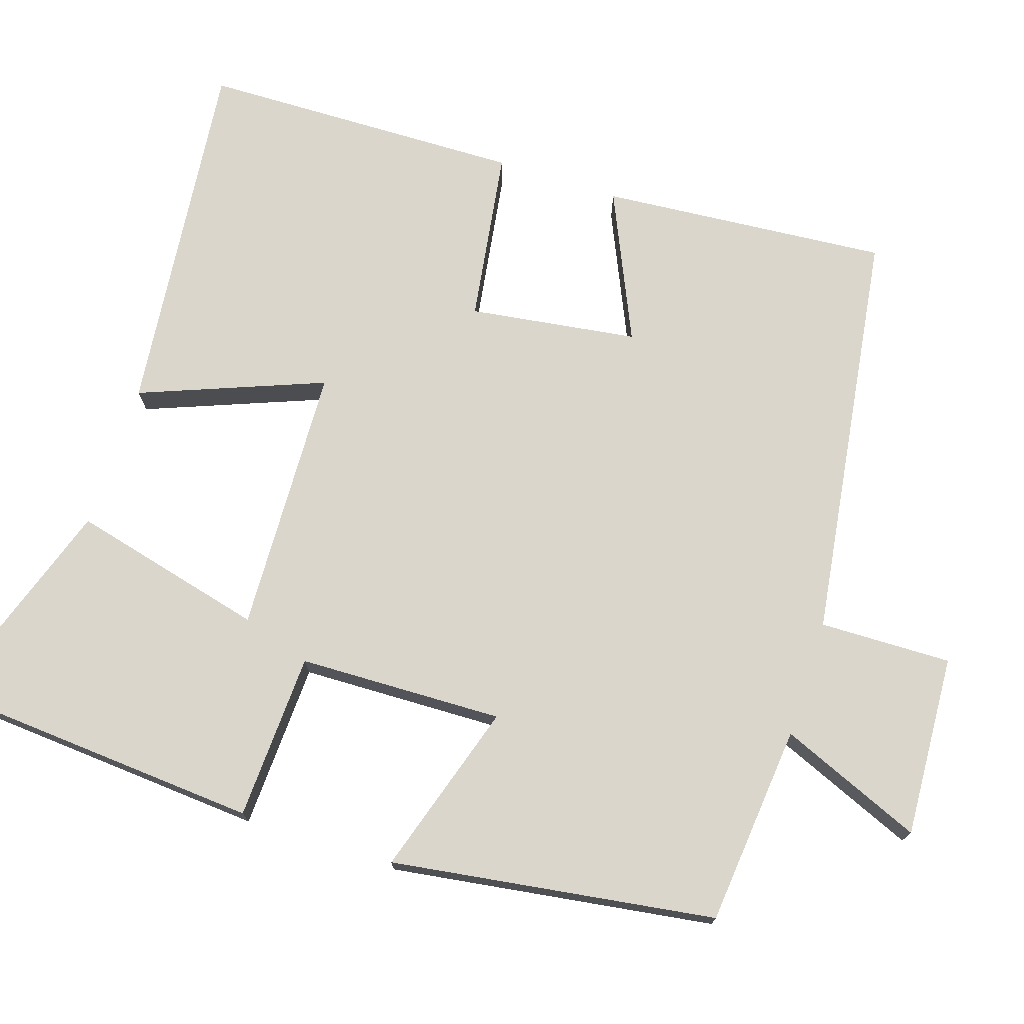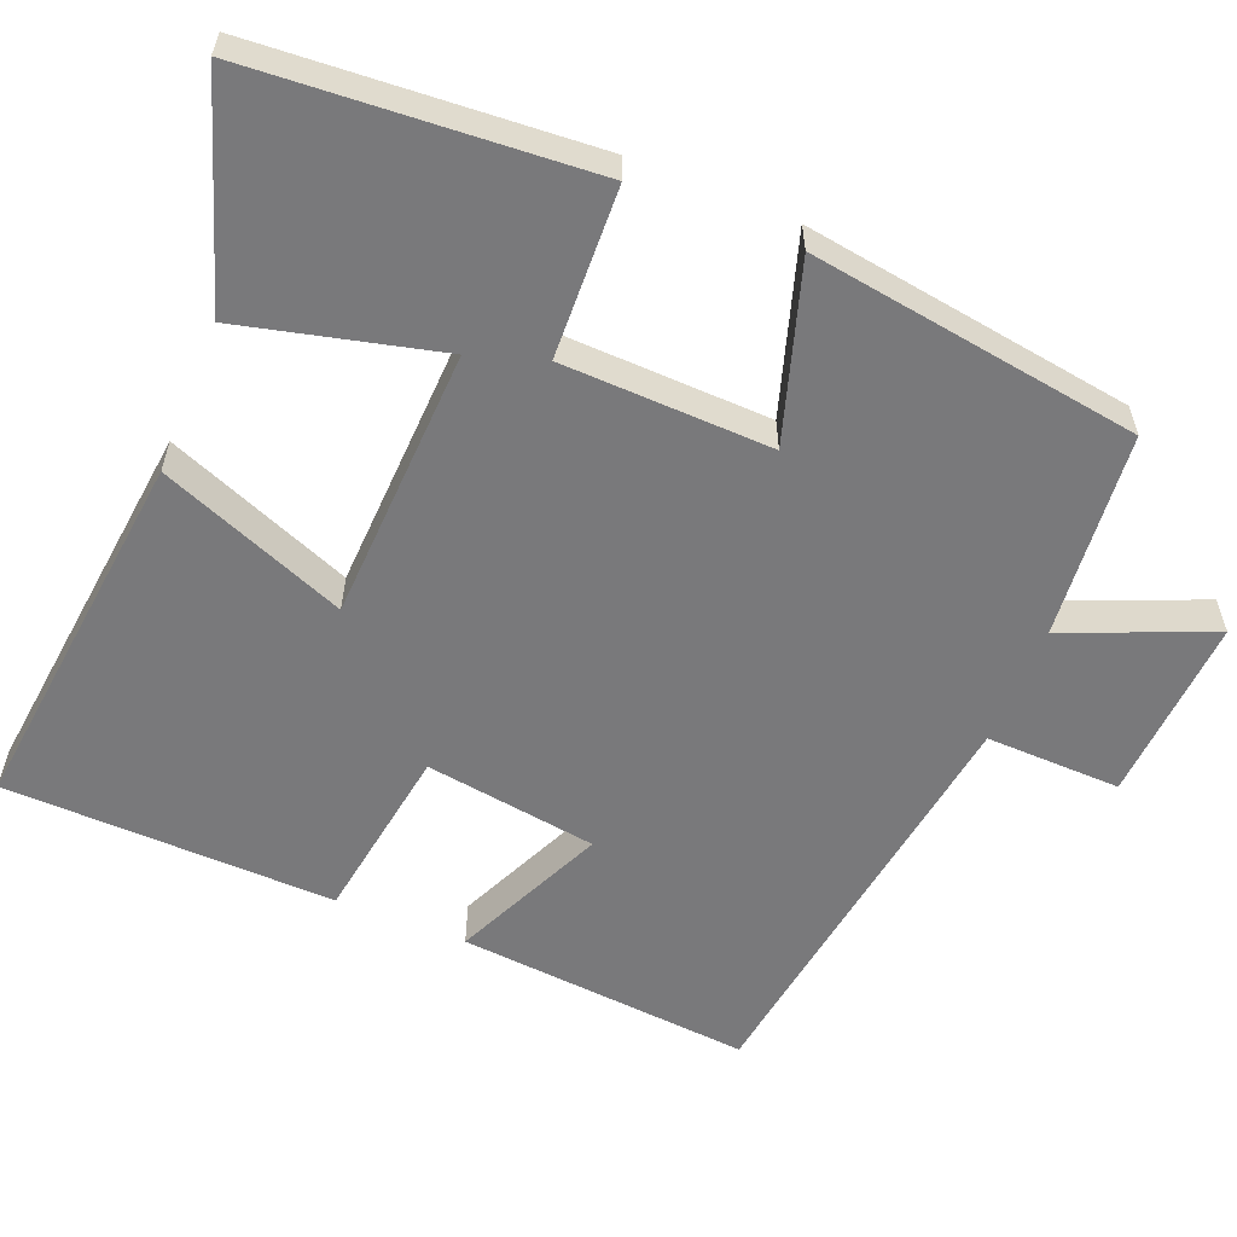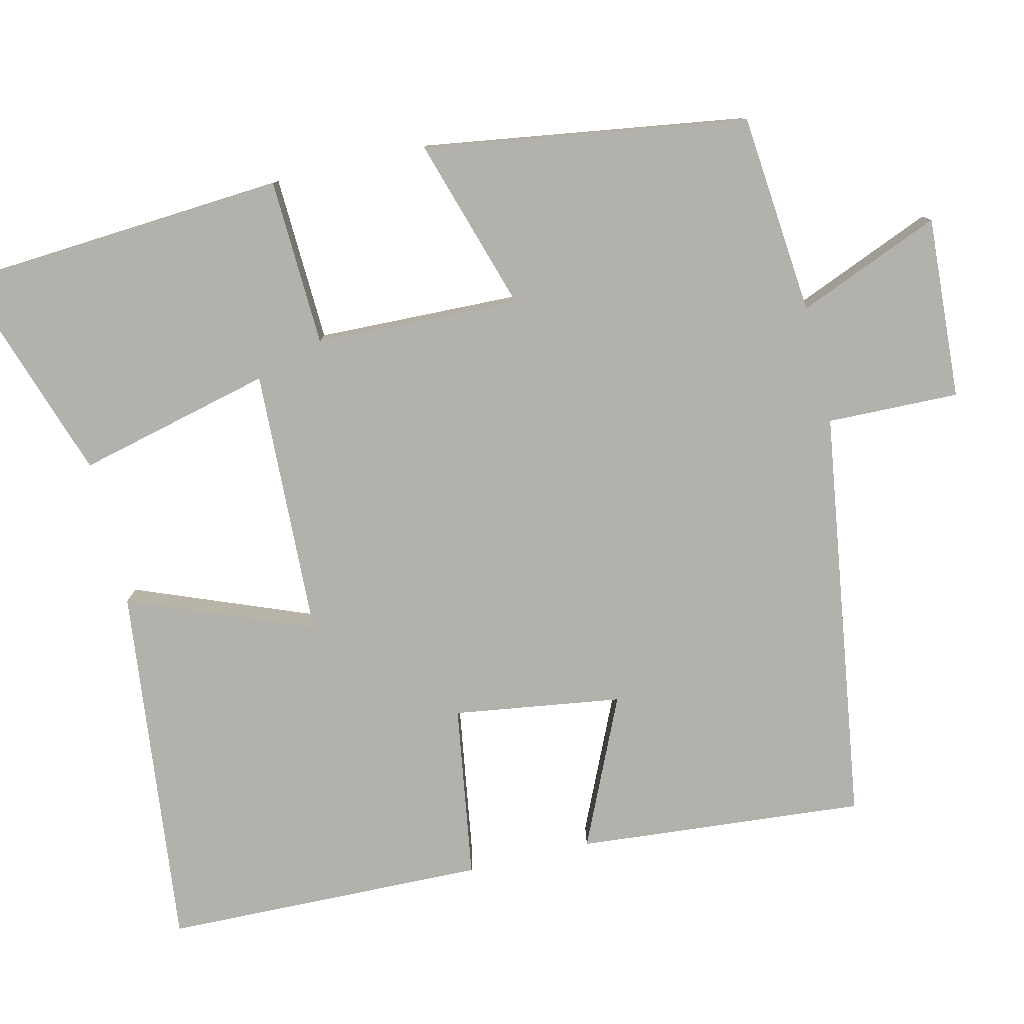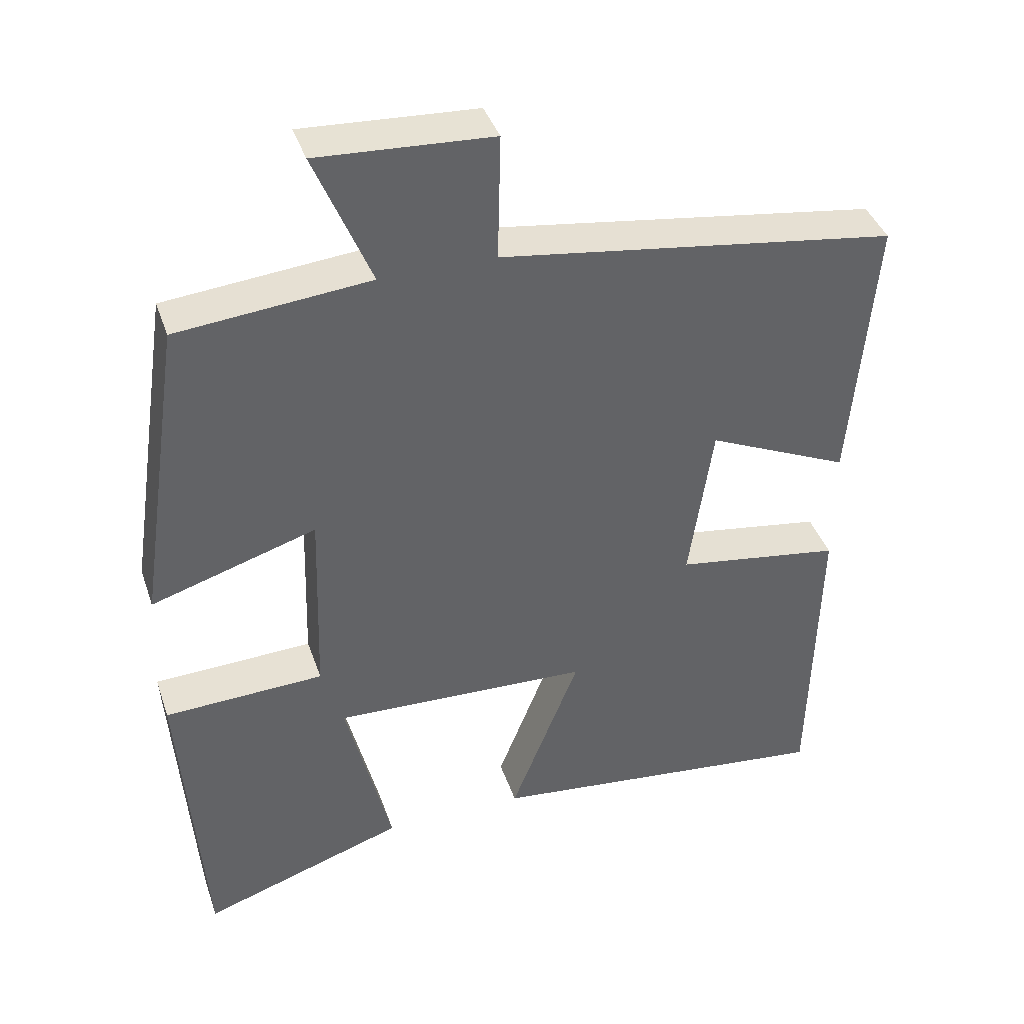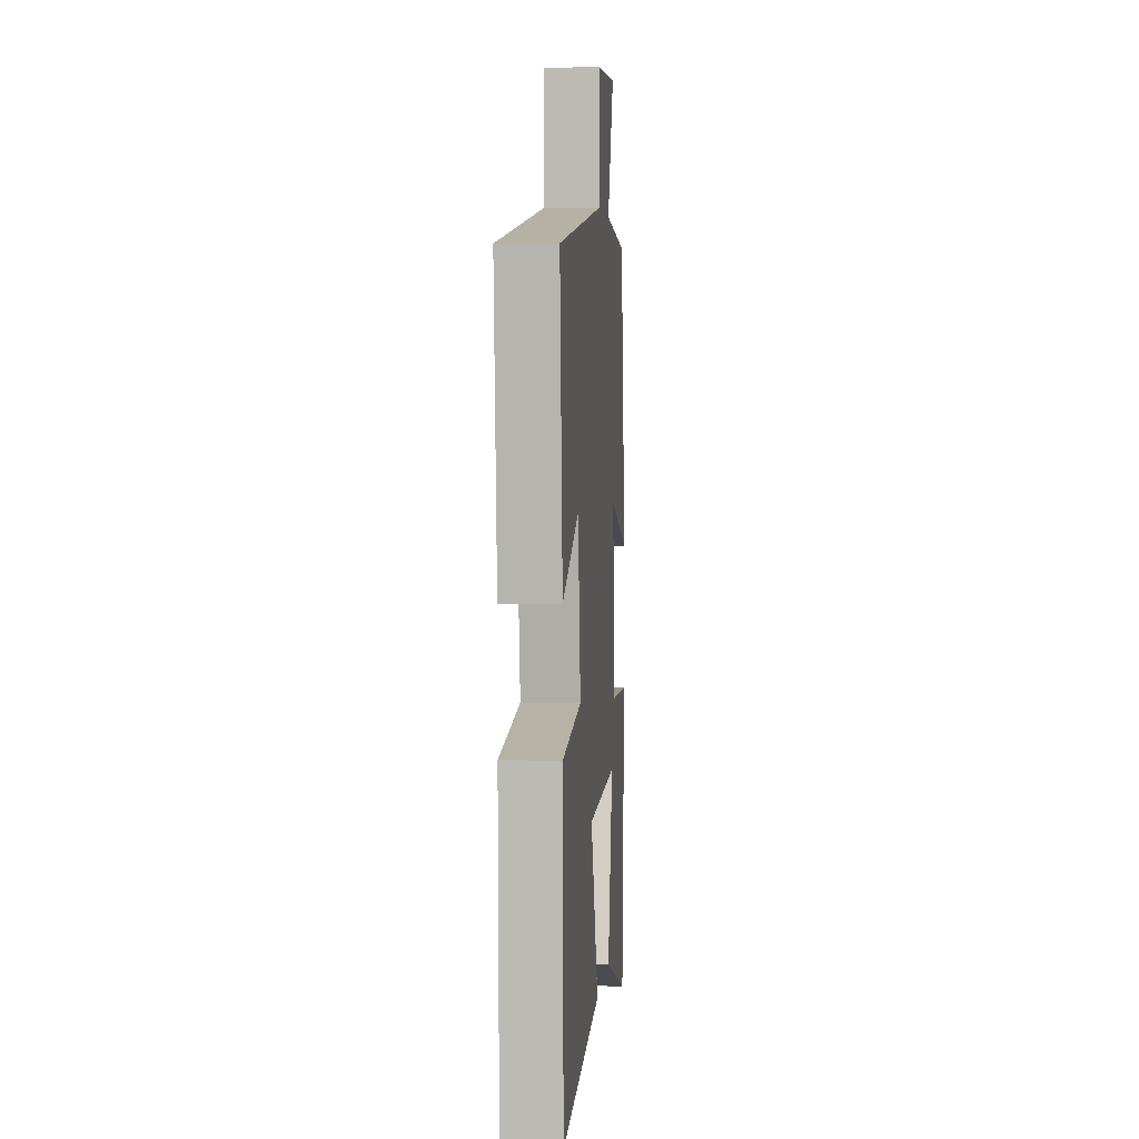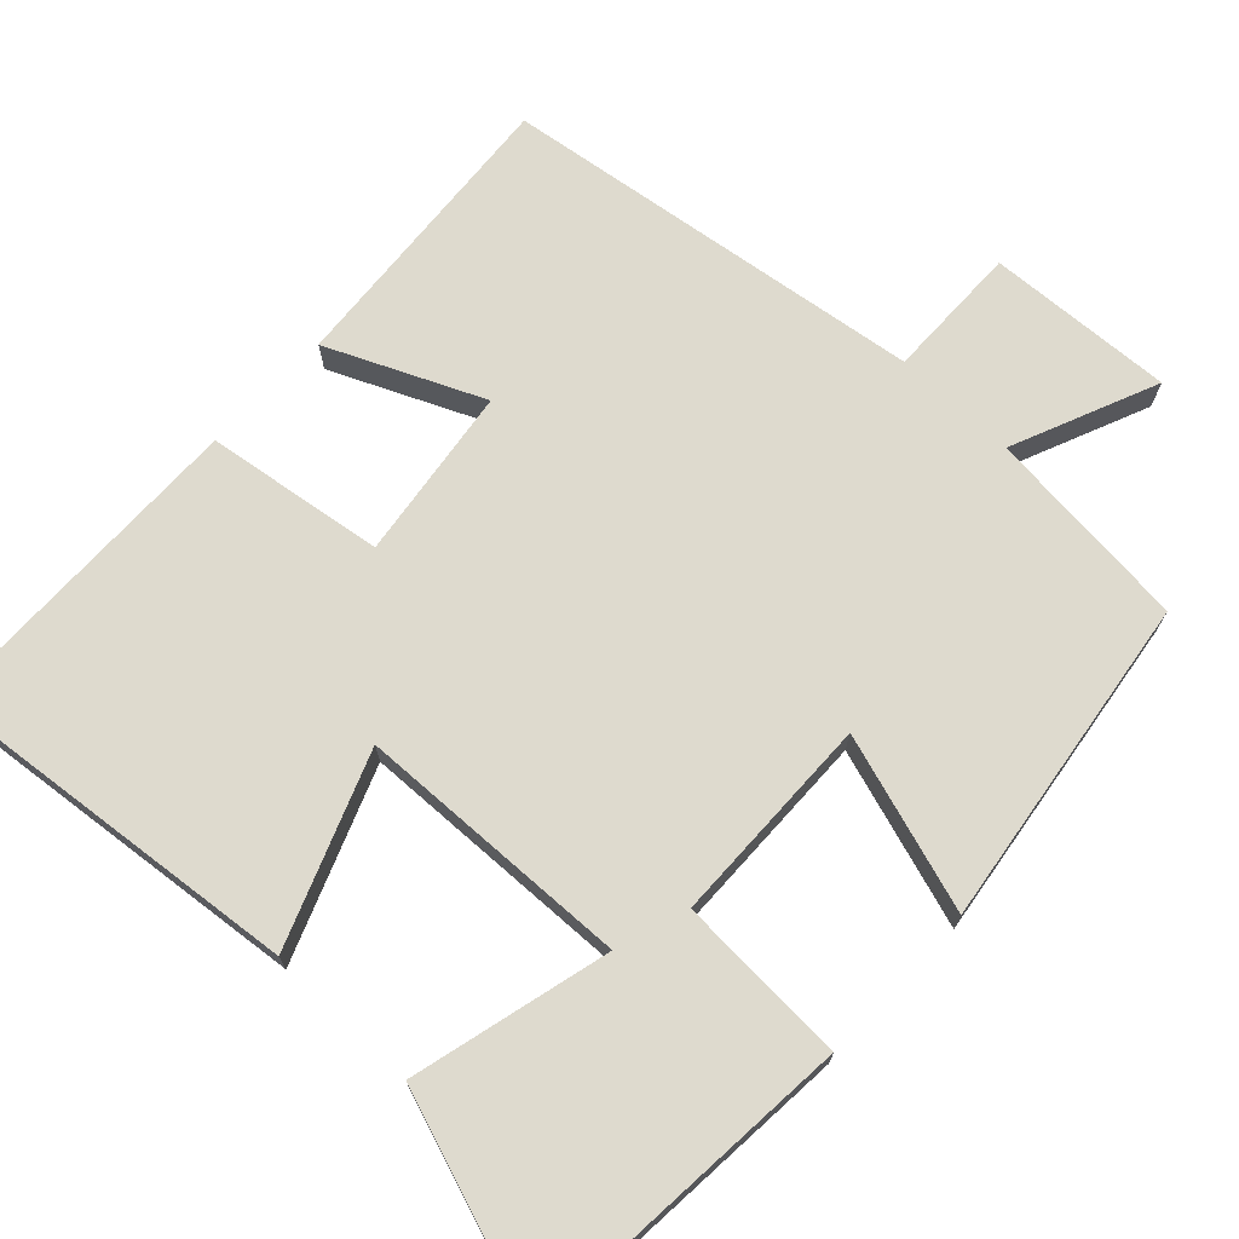
<metadata>
{"format":"obj","ext":"obj","renderer":"f3d","projection":"perspective","resolution":1024,"background":"white","views":[{"elev":73.6,"azim":-71.9,"up":"+Y"},{"elev":-57.9,"azim":-112.2,"up":"+Y"},{"elev":-78.9,"azim":-76.7,"up":"+Y"},{"elev":40.1,"azim":-18.1,"up":"+Z"},{"elev":3.7,"azim":95.0,"up":"+Z"},{"elev":71.1,"azim":-136.4,"up":"+Y"}]}
</metadata>
<code>
v 0.532 0.07 0.421
v 0.5 0.07 0.041
v 0.303 0.07 0.13
v 0.271 0.07 -0.092
v 0.5 0.07 -0.127
v 0.49 0.07 -0.553
v 0.009 0.07 -0.5
v 0.104 0.07 -0.258
v -0.25 0.07 -0.244
v -0.187 0.07 -0.5
v -0.469 0.07 -0.595
v -0.5 0.07 -0.16
v -0.28 0.07 -0.151
v -0.272 0.07 0.119
v -0.5 0.07 0.048
v -0.437 0.07 0.475
v -0.172 0.07 0.5
v -0.25 0.07 0.688
v -0.01 0.07 0.674
v -0.014 0.07 0.5
v 0.532 0 0.421
v 0.5 0 0.041
v 0.303 0 0.13
v 0.271 0 -0.092
v 0.5 0 -0.127
v 0.49 0 -0.553
v 0.009 0 -0.5
v 0.104 0 -0.258
v -0.25 0 -0.244
v -0.187 0 -0.5
v -0.469 0 -0.595
v -0.5 0 -0.16
v -0.28 0 -0.151
v -0.272 0 0.119
v -0.5 0 0.048
v -0.437 0 0.475
v -0.172 0 0.5
v -0.25 0 0.688
v -0.01 0 0.674
v -0.014 0 0.5
f 17 18 19 20
f 14 15 16 17
f 13 14 17 20
f 10 11 12 13
f 9 10 13
f 8 9 13 20
f 5 6 7 8
f 4 5 8
f 3 4 8 20
f 1 2 3 20
f 40 39 38 37
f 37 36 35 34
f 40 37 34 33
f 33 32 31 30
f 33 30 29
f 40 33 29 28
f 28 27 26 25
f 28 25 24
f 40 28 24 23
f 40 23 22 21
f 1 21 22 2
f 2 22 23 3
f 3 23 24 4
f 4 24 25 5
f 5 25 26 6
f 6 26 27 7
f 7 27 28 8
f 8 28 29 9
f 9 29 30 10
f 10 30 31 11
f 11 31 32 12
f 12 32 33 13
f 13 33 34 14
f 14 34 35 15
f 15 35 36 16
f 16 36 37 17
f 17 37 38 18
f 18 38 39 19
f 19 39 40 20
f 20 40 21 1

</code>
